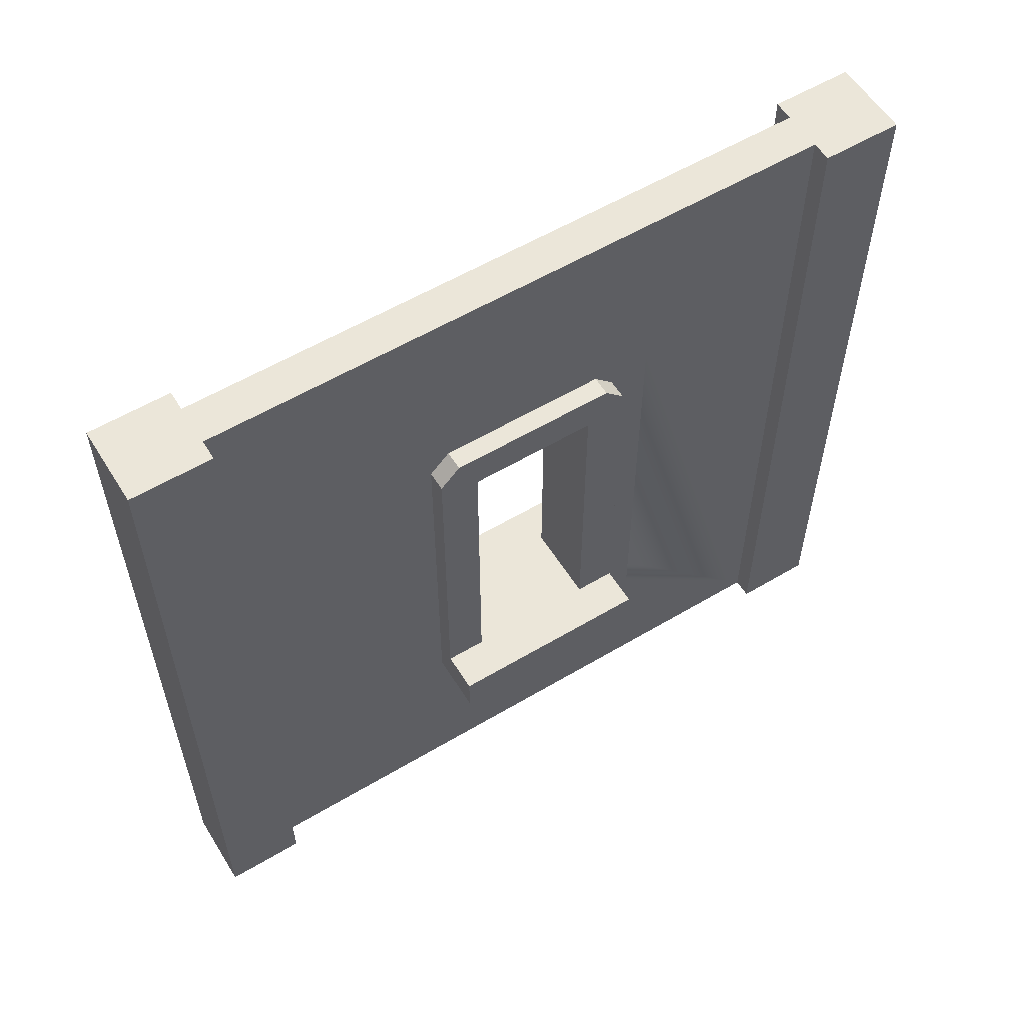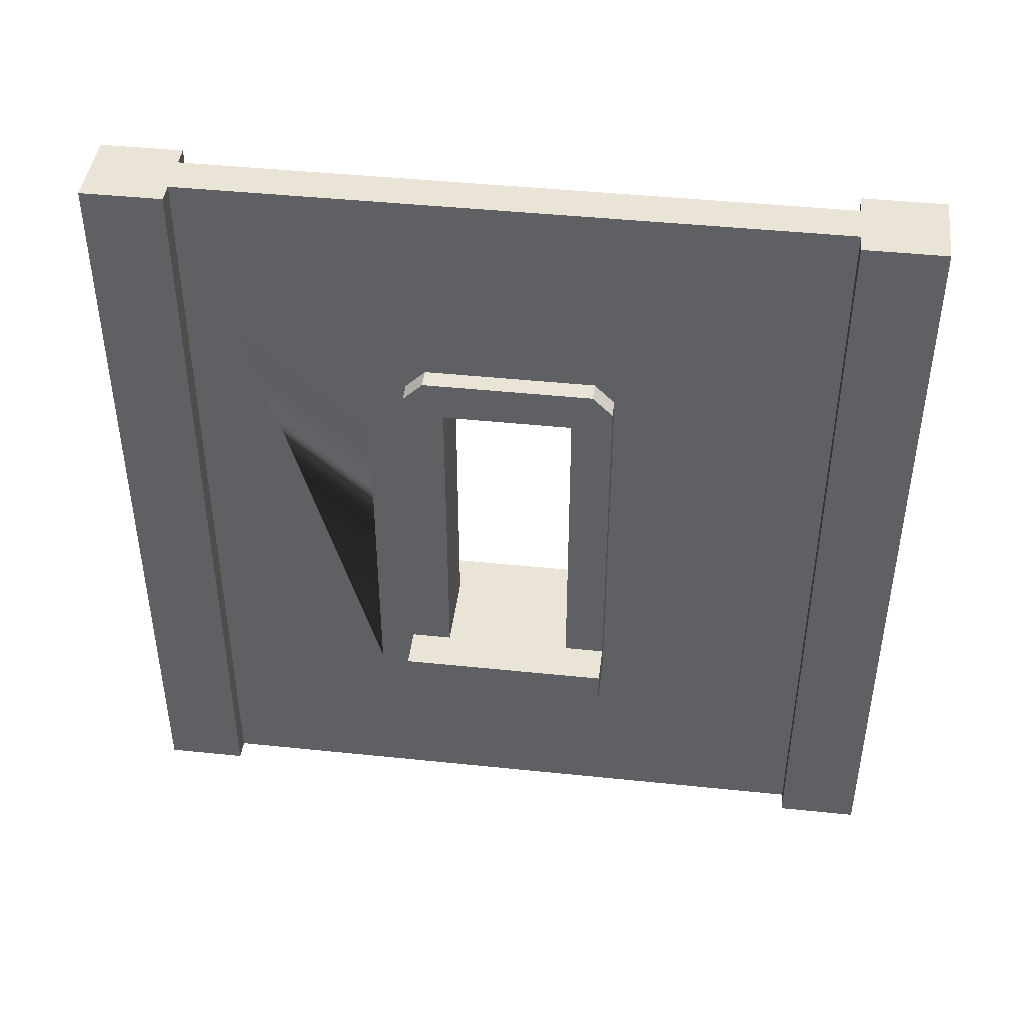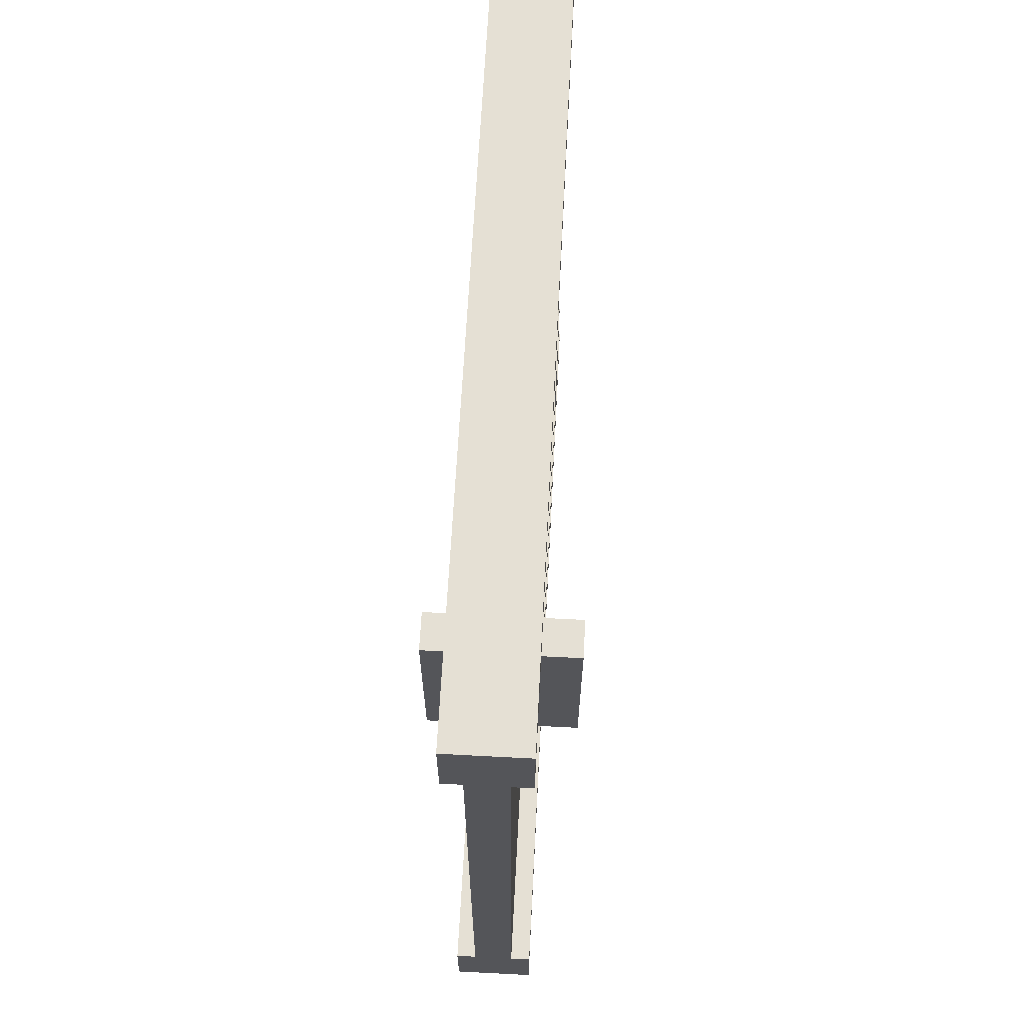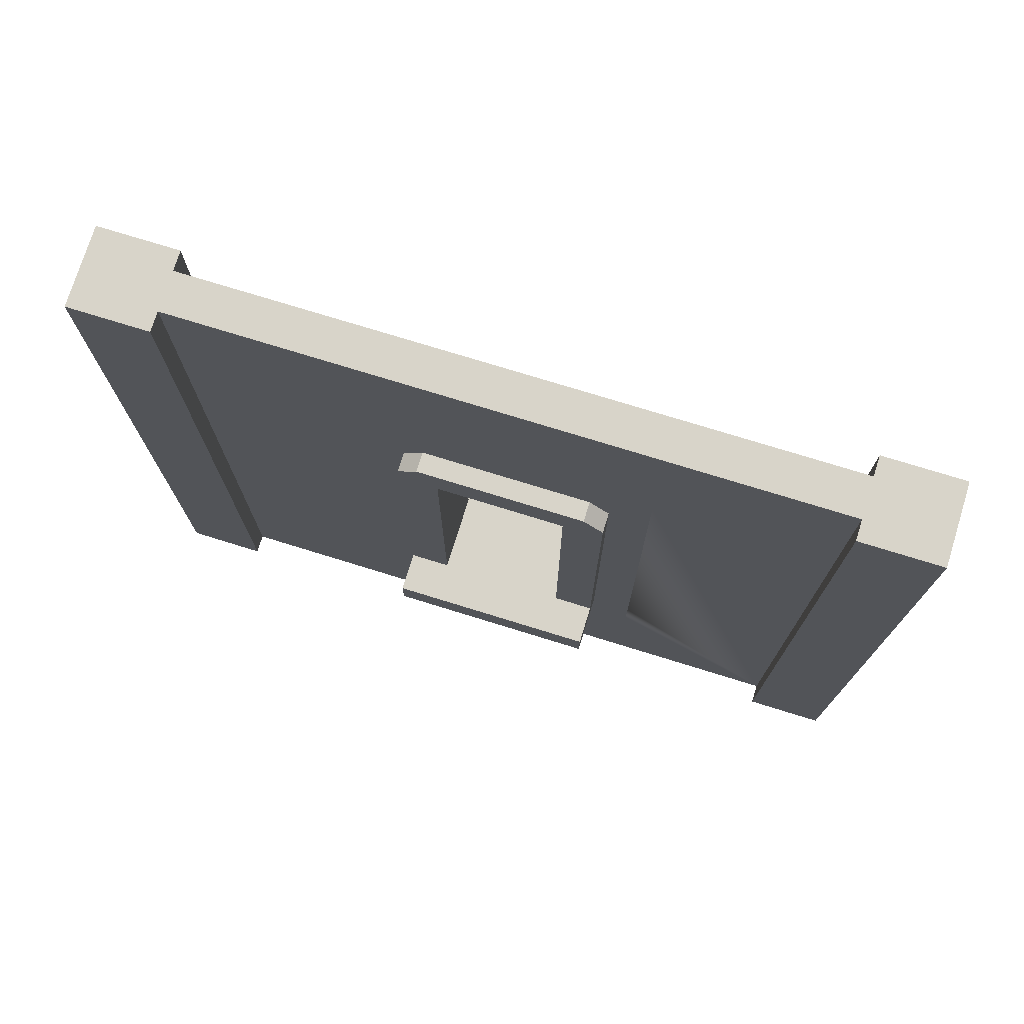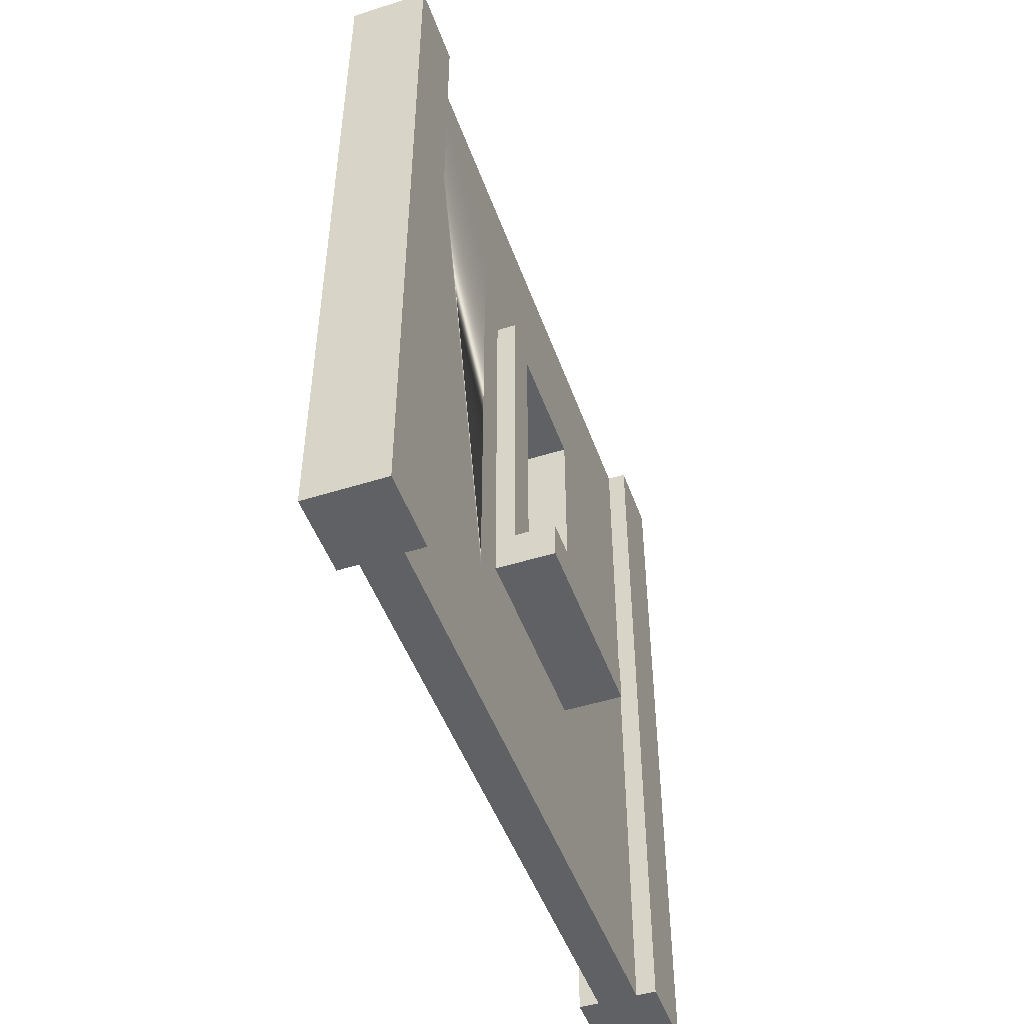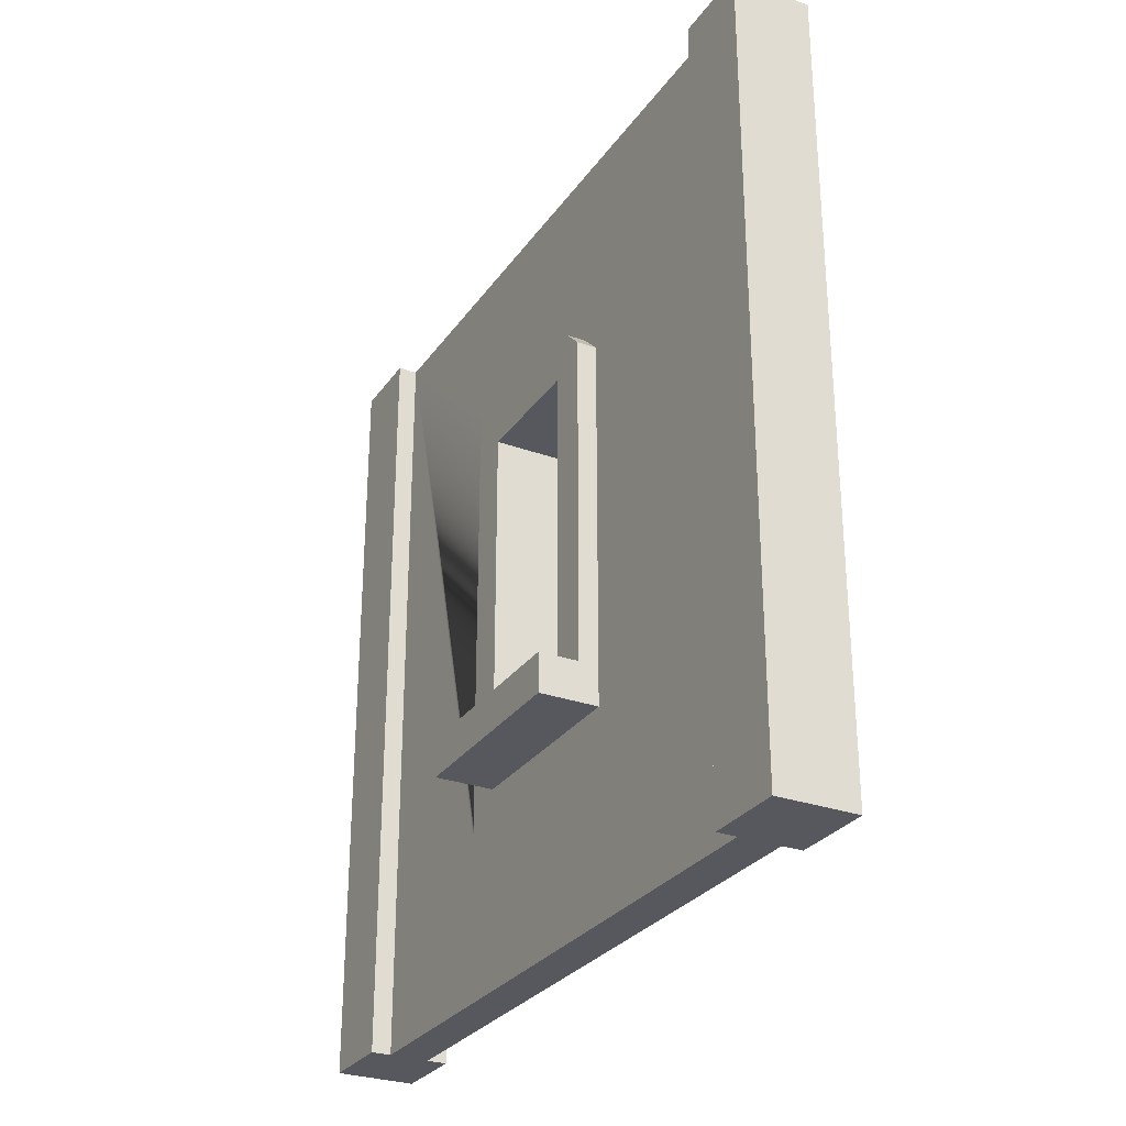
<metadata>
{"format":"obj","ext":"obj","renderer":"f3d","projection":"perspective","resolution":1024,"background":"white","views":[{"elev":57.4,"azim":-121.7,"up":"+Y"},{"elev":43.7,"azim":97.0,"up":"+Y"},{"elev":65.3,"azim":3.0,"up":"+Z"},{"elev":75.0,"azim":-72.8,"up":"+Y"},{"elev":-48.6,"azim":19.4,"up":"+Y"},{"elev":-28.9,"azim":151.8,"up":"+Y"}]}
</metadata>
<code>
o wallWoodWindowSmall
v 0.425 0 -0.4
v 0.425 0.2 -0.18
v 0.425 1 -0.4
v 0.425 -0 0.4
v 0.425 0.2 0.18
v 0.425 0.25 0.18
v 0.425 0.8 0.18
v 0.425 0.8 -0.18
v 0.425 1 0.4
v 0.475 1 0.4
v 0.475 1 -0.4
v 0.475 0 -0.4
v 0.475 -0 0.4
v 0.475 0.8 -0.18
v 0.475 0.8 0.18
v 0.475 0.25 0.18
v 0.475 0.2 0.18
v 0.475 0.2 -0.18
v 0.4 0.7 0.08
v 0.5 0.3 0.08
v 0.4 0.3 0.08
v 0.5 0.7 0.08
v 0.5 0.7 -0.08
v 0.4 0.7 -0.08
v 0.5 1 -0.4
v 0.5 0 -0.5
v 0.5 1 -0.5
v 0.5 0 -0.4
v 0.4 -0 0.5
v 0.5 -0 0.4
v 0.5 -0 0.5
v 0.4 -0 0.4
v 0.4 1 -0.5
v 0.4 1 -0.4
v 0.5 1 0.4
v 0.5 1 0.5
v 0.4 1 0.5
v 0.4 1 0.4
v 0.4 0 -0.4
v 0.4 0 -0.5
v 0.475 0.25 -0.13
v 0.5 0.3 -0.13
v 0.55 0.25 -0.13
v 0.475 0.725 -0.13
v 0.5 0.725 -0.13
v 0.55 0.3 -0.13
v 0.35 0.25 0.13
v 0.35 0.3 -0.13
v 0.35 0.25 -0.13
v 0.35 0.3 0.13
v 0.425 0.25 -0.13
v 0.425 0.25 0.13
v 0.425 0.725 0.13
v 0.425 0.725 -0.13
v 0.425 0.75 -0.105
v 0.425 0.75 0.105
v 0.475 0.75 -0.105
v 0.5 0.75 0.105
v 0.5 0.75 -0.105
v 0.475 0.75 0.105
v 0.475 0.25 0.13
v 0.55 0.25 0.13
v 0.4 0.3 -0.13
v 0.4 0.725 -0.13
v 0.5 0.3 -0.08
v 0.4 0.3 -0.08
v 0.4 0.3 0.13
v 0.4 0.725 0.13
v 0.475 0.725 0.13
v 0.4 0.75 -0.105
v 0.4 0.75 0.105
v 0.5 0.3 0.13
v 0.5 0.725 0.13
v 0.55 0.3 0.13
f 1 2 3
f 2 1 4
f 2 4 5
f 5 4 6
f 6 4 7
f 8 3 2
f 3 8 9
f 9 8 7
f 9 7 4
f 3 10 11
f 10 3 9
f 4 12 13
f 12 4 1
f 11 14 12
f 14 11 10
f 14 10 15
f 15 10 16
f 16 10 17
f 18 12 14
f 12 18 13
f 13 18 17
f 13 17 10
f 19 20 21
f 20 19 22
f 19 23 22
f 23 19 24
f 25 26 27
f 26 25 28
f 29 30 31
f 30 29 13
f 13 29 4
f 4 29 32
f 33 25 27
f 25 33 11
f 11 33 3
f 3 33 34
f 10 30 13
f 30 10 35
f 10 36 35
f 36 10 37
f 37 10 9
f 37 9 38
f 36 29 31
f 29 36 37
f 39 33 40
f 33 39 34
f 3 39 1
f 39 3 34
f 36 30 35
f 30 36 31
f 12 26 28
f 26 12 40
f 40 12 1
f 40 1 39
f 29 38 32
f 38 29 37
f 25 12 28
f 12 25 11
f 38 4 32
f 4 38 9
f 33 26 40
f 26 33 27
f 41 42 43
f 42 41 44
f 42 44 45
f 46 43 42
f 47 48 49
f 48 47 50
f 2 51 8
f 51 2 5
f 51 5 52
f 52 5 53
f 54 8 51
f 55 8 54
f 8 55 7
f 7 53 5
f 7 55 56
f 7 56 53
f 7 5 6
f 57 58 59
f 58 57 60
f 61 43 62
f 43 61 41
f 48 51 49
f 51 48 63
f 51 63 54
f 54 63 64
f 65 24 66
f 24 65 23
f 52 67 47
f 67 52 53
f 67 53 68
f 50 47 67
f 14 44 18
f 44 14 57
f 57 14 15
f 57 15 60
f 60 15 69
f 69 15 61
f 41 18 44
f 18 41 17
f 17 41 61
f 17 61 15
f 17 15 16
f 70 56 55
f 56 70 71
f 58 23 59
f 23 58 22
f 22 58 20
f 20 58 72
f 72 58 73
f 65 59 23
f 42 59 65
f 59 42 45
f 57 45 44
f 45 57 59
f 47 51 52
f 51 47 49
f 74 61 62
f 61 74 72
f 61 72 69
f 69 72 73
f 48 66 63
f 66 48 21
f 21 48 67
f 67 48 50
f 20 66 21
f 66 20 65
f 72 65 20
f 72 42 65
f 74 42 72
f 42 74 46
f 67 19 21
f 19 67 71
f 71 67 68
f 71 24 19
f 70 24 71
f 70 66 24
f 64 66 70
f 66 64 63
f 70 54 64
f 54 70 55
f 60 73 58
f 73 60 69
f 74 43 46
f 43 74 62
f 71 53 56
f 53 71 68

</code>
